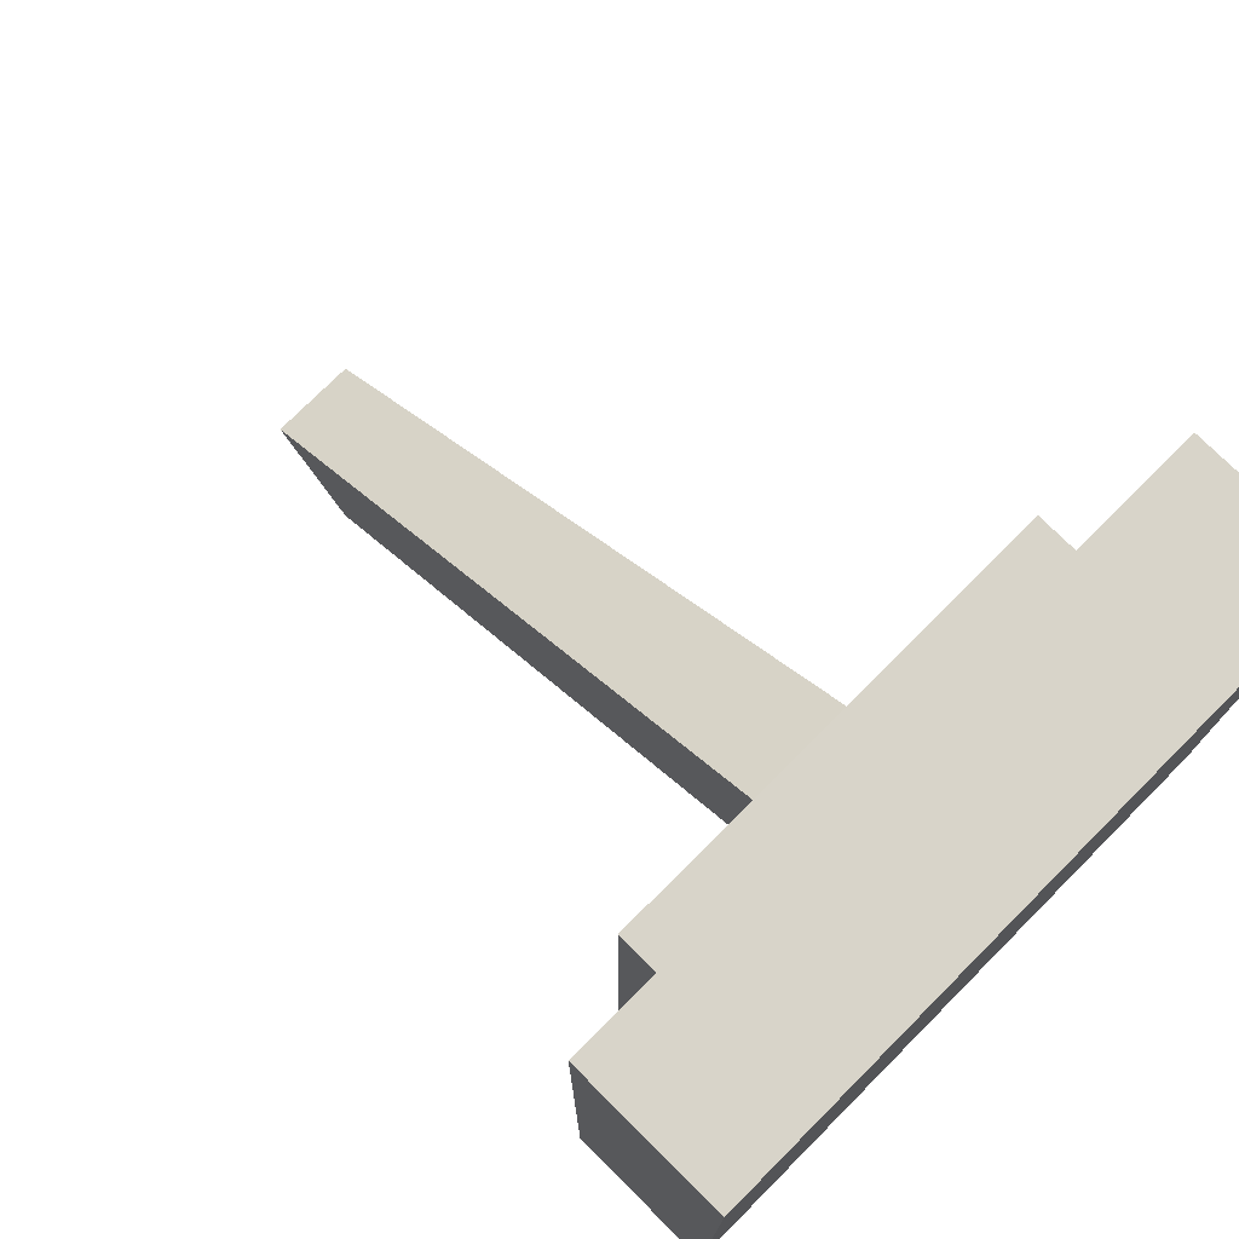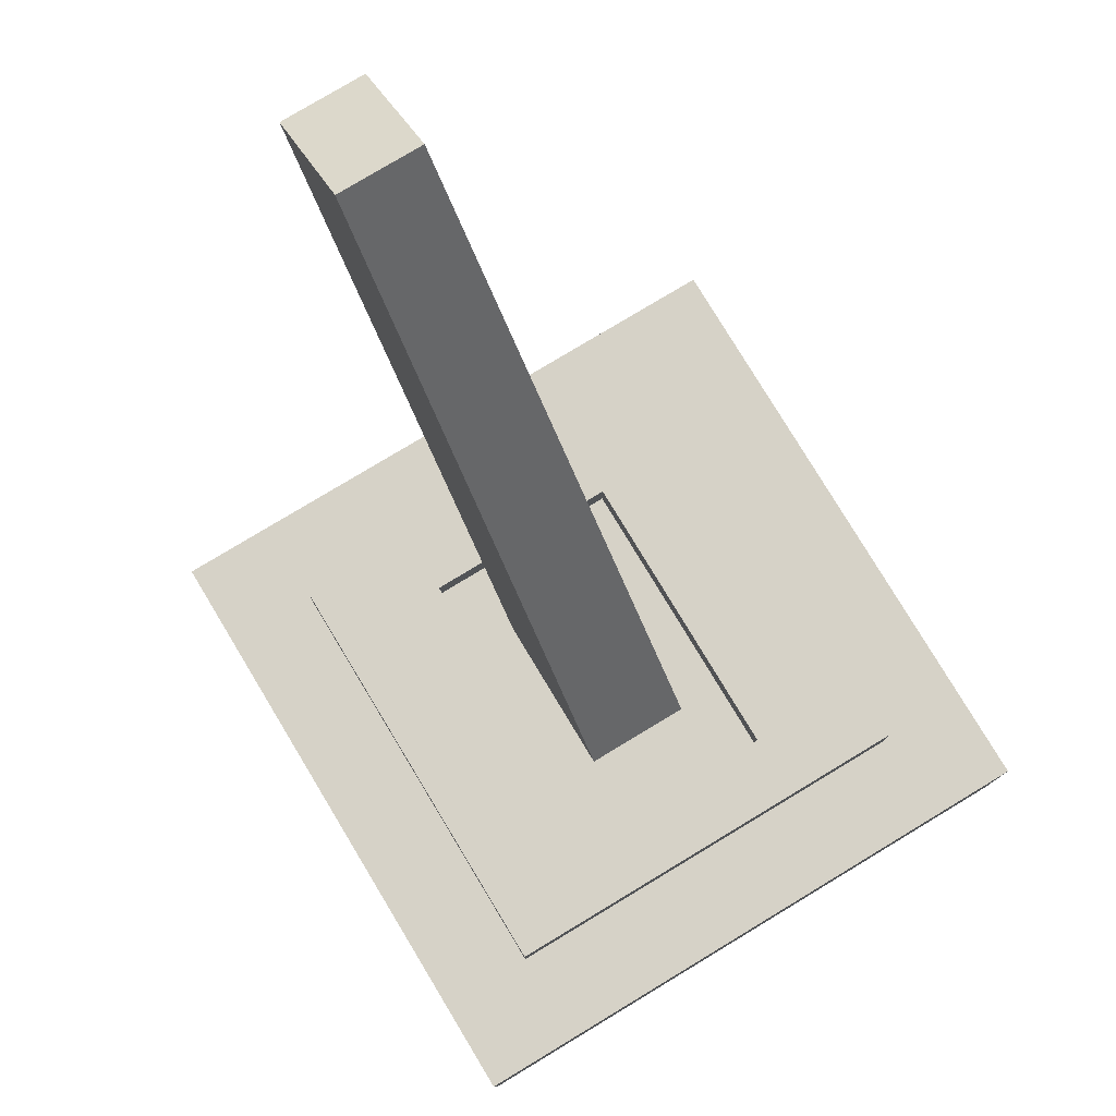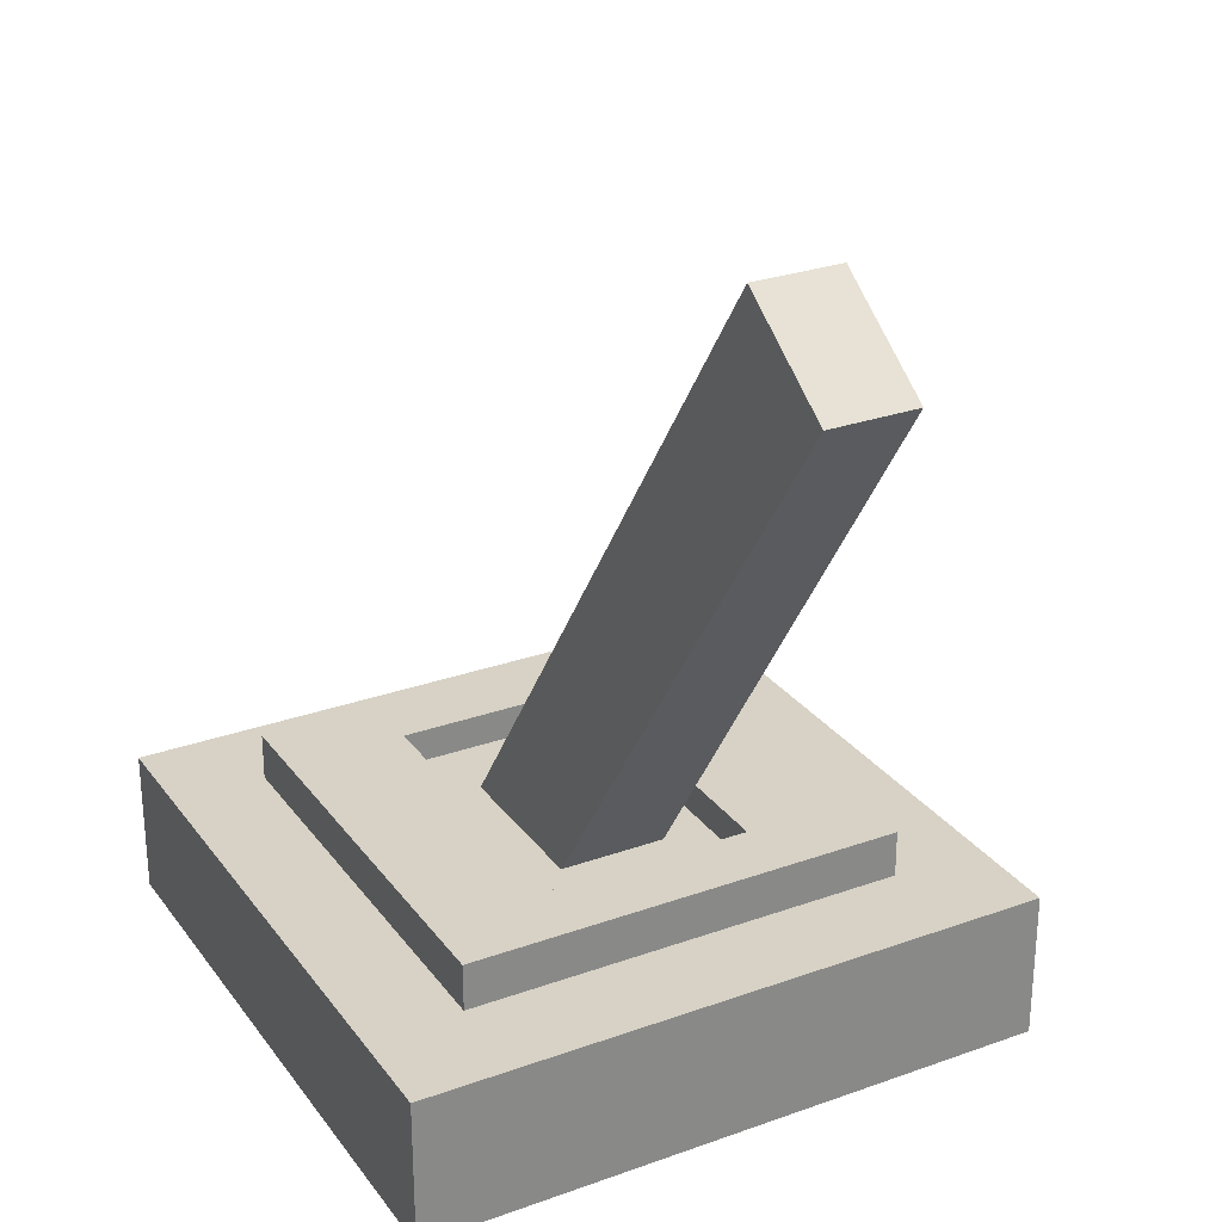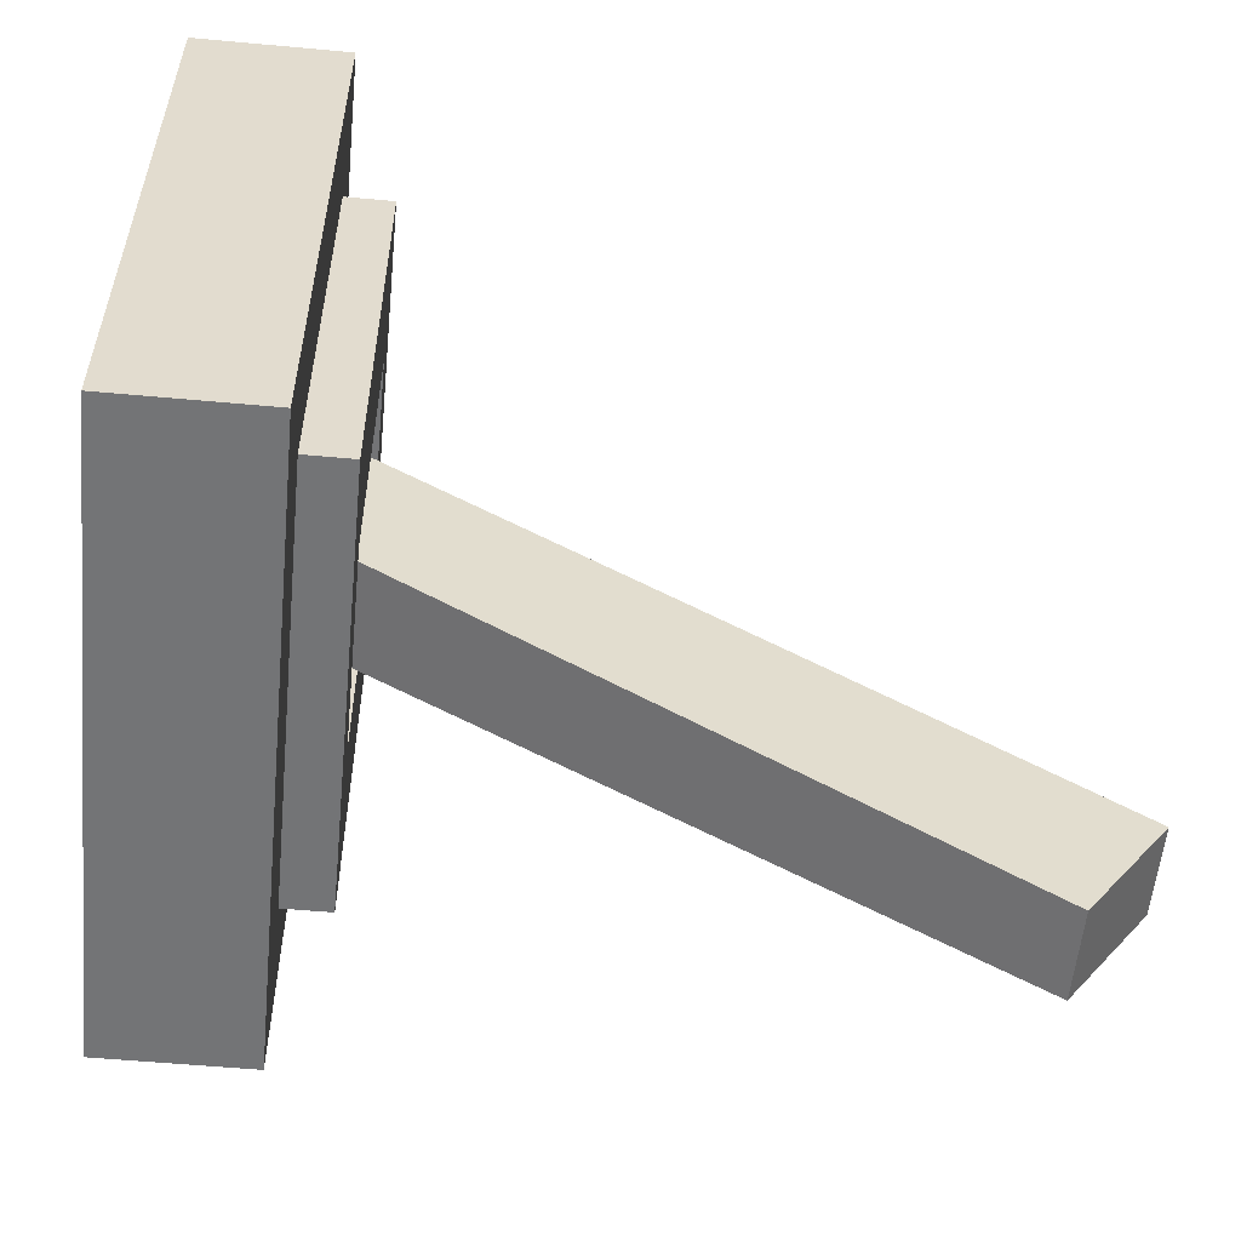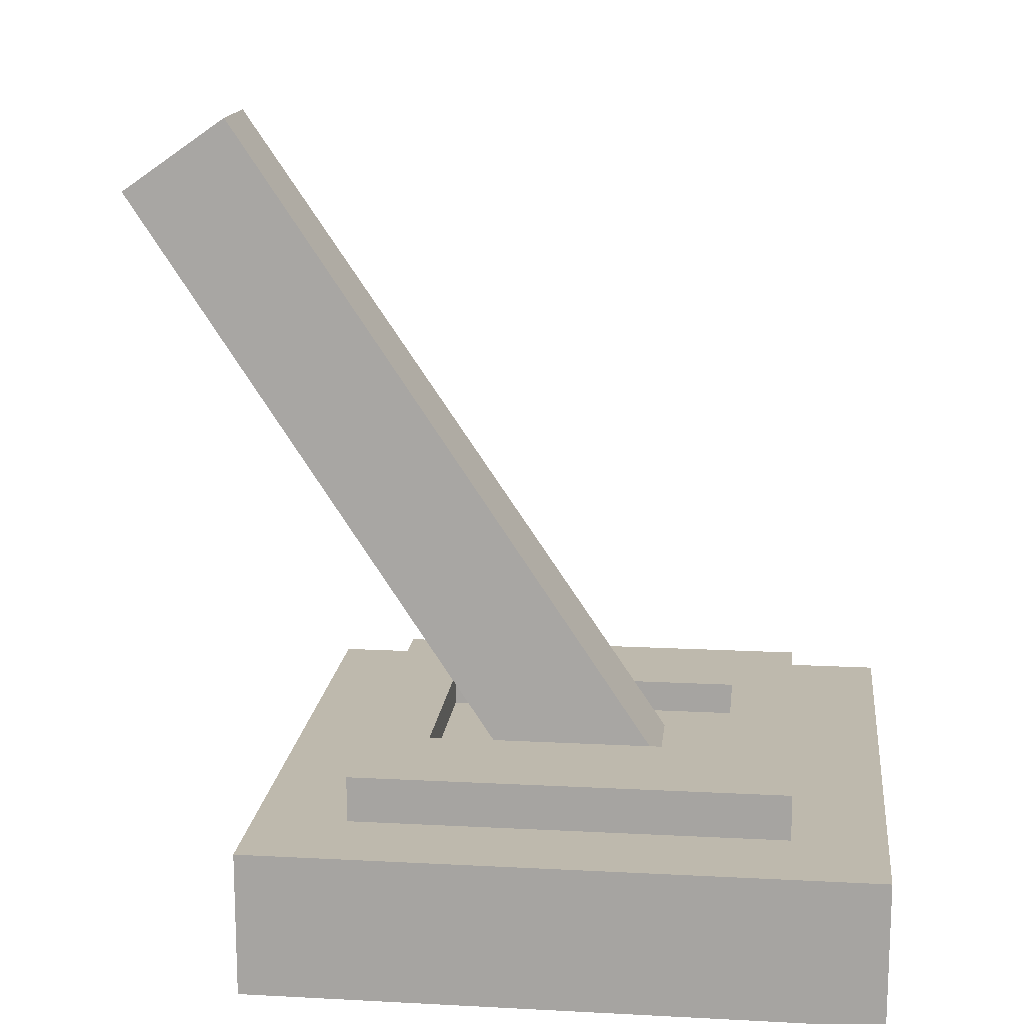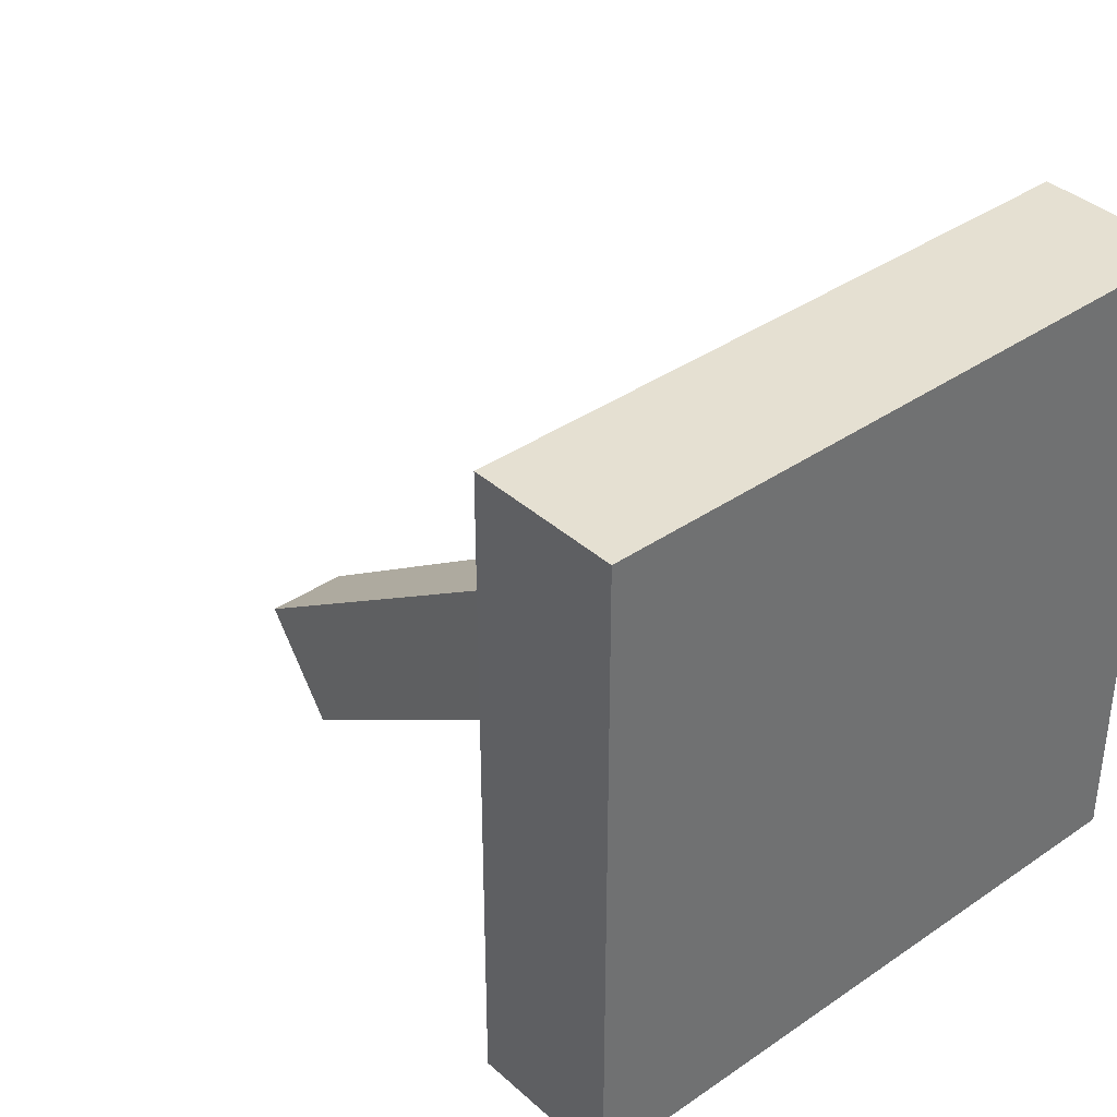
<metadata>
{"format":"obj","ext":"obj","renderer":"f3d","projection":"perspective","resolution":1024,"background":"white","views":[{"elev":75.5,"azim":-45.1,"up":"+Z"},{"elev":78.5,"azim":-31.1,"up":"+Y"},{"elev":27.6,"azim":151.3,"up":"+Y"},{"elev":-56.2,"azim":84.5,"up":"+Z"},{"elev":15.2,"azim":-83.6,"up":"+Y"},{"elev":37.7,"azim":-41.4,"up":"+Z"}]}
</metadata>
<code>
o Cube
v 0.2 -0.4062 -0.2
v 0.2 -0.4062 0.2
v -0.2 -0.4062 -0.2
v -0.2 -0.4062 0.2
v 0.2 -0.5 -0.2
v 0.2 -0.5 0.2
v -0.2 -0.5 -0.2
v -0.2 -0.5 0.2
v 0.14 -0.4062 -0.14
v 0.14 -0.4062 0.14
v -0.14 -0.4062 -0.14
v -0.14 -0.4062 0.14
v 0.14 -0.3764 -0.14
v 0.14 -0.3764 0.14
v -0.14 -0.3764 -0.14
v -0.14 -0.3764 0.14
v 0.06377 -0.3764 -0.098
v 0.06377 -0.3764 0.098
v -0.06377 -0.3764 -0.098
v -0.06377 -0.3764 0.098
v 0.06377 -0.3976 -0.098
v 0.06377 -0.3976 0.098
v -0.06377 -0.3976 -0.098
v -0.06377 -0.3976 0.098
v 0.03416 -0.3976 -0.05249
v 0.03416 -0.3976 0.05249
v -0.03416 -0.3976 -0.05249
v -0.03416 -0.3976 0.05249
v 0.02733 -0.02409 -0.3008
v 0.02733 0.02409 -0.232
v -0.02733 -0.02409 -0.3008
v -0.02733 0.02409 -0.232
g Cube_frame
f 1 5 7 3
f 4 3 7 8
f 8 7 5 6
f 6 2 4 8
f 3 4 12 11
f 6 5 1 2
f 12 10 14 16
f 2 1 9 10
f 4 2 10 12
f 1 3 11 9
f 15 16 20 19
f 11 12 16 15
f 9 11 15 13
f 10 9 13 14
f 17 19 23 21
f 13 15 19 17
f 14 13 17 18
f 16 14 18 20
f 24 22 26 28
f 18 17 21 22
f 20 18 22 24
f 19 20 24 23
f 23 24 28 27
f 21 23 27 25
f 22 21 25 26
g Cube_lever
f 25 27 31 29
f 30 29 31 32
f 26 25 29 30
f 28 26 30 32
f 27 28 32 31

</code>
